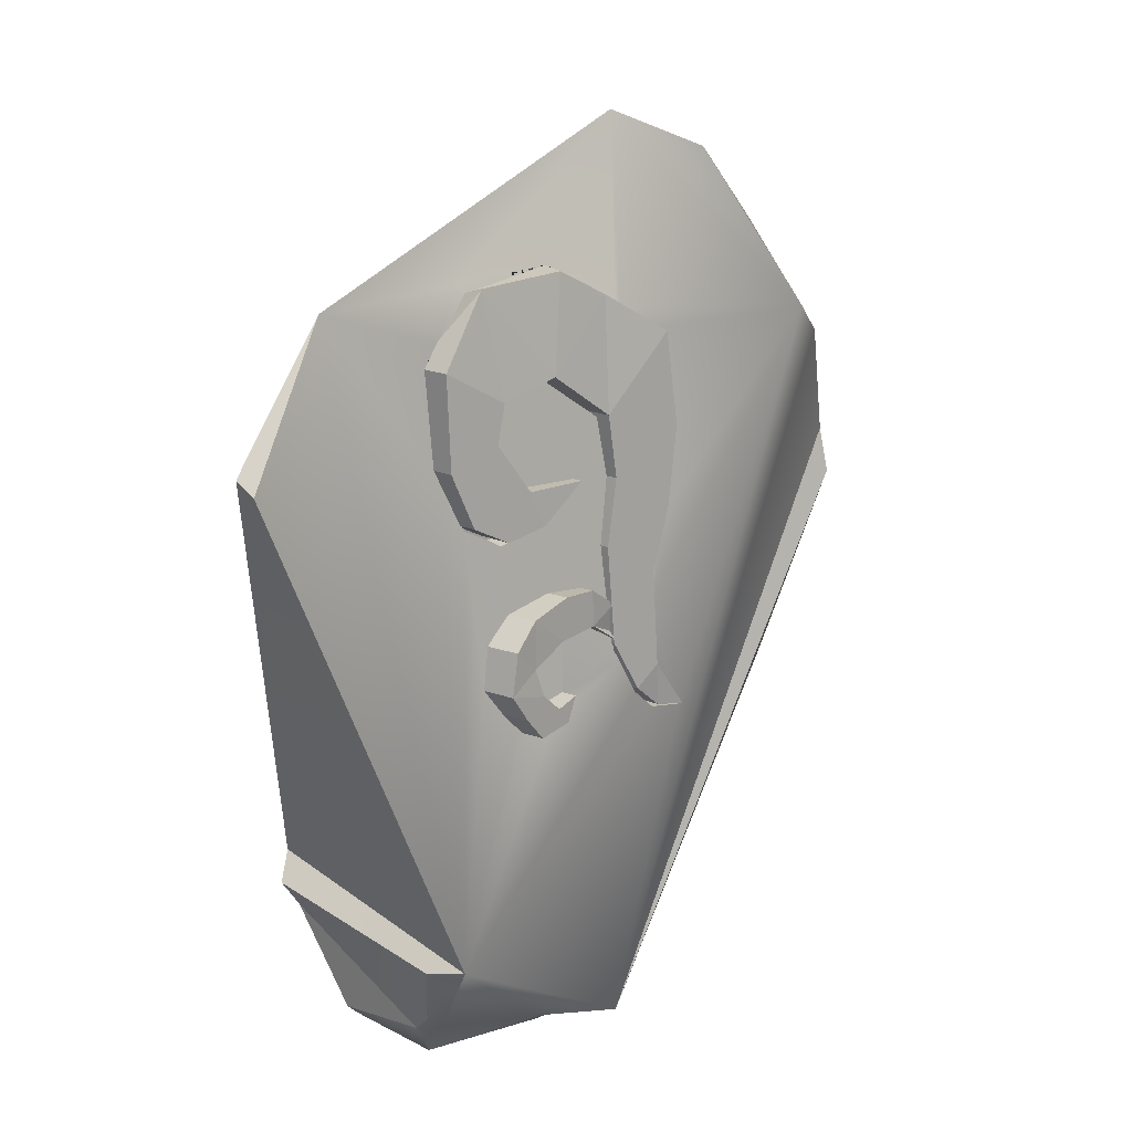
<metadata>
{"format":"obj","ext":"obj","renderer":"f3d","projection":"perspective","resolution":1024,"background":"white","views":[{"elev":30.0,"azim":-5.4,"up":"+Y"}]}
</metadata>
<code>
o t_skala_7
v 1.993 5.722 -0.1906
v 1.485 6.673 -0.01265
v 1.532 5.903 0.1041
v 2.34 5.842 0.3374
v 1.824 5.986 0.5988
v 4.809 12 -2.864
v 1.831 8.08 0.3283
v 1.097 0.2288 1.841
v -0.001841 0.1629 1.71
v 2.149 0.36 -1.156
v 5.392 10.81 -4.416
v 4.621 3.954 -4.362
v 5.758 8.386 -5.152
v 5.885 7.604 -4.884
v 1.863 0.1666 -1.076
v -2.305 0.471 -2.02
v -2.764 0.4662 -1.479
v -1.744 3.358 4.39
v -0.02053 0.3261 1.901
v -0.3992 0.5693 2.281
v -2.364 0.5379 2.991
v -0.3647 0.3485 2.096
v -2.255 1.351 3.355
v -2.032 1.854 3.631
v -2.384 1.791 3.624
v -2.38 3.095 3.997
v -4.717 3.126 0.3174
v -4.843 2.803 0.8683
v -4.558 2.191 0.7187
v -4.446 2.266 0.2824
v -2.567 1.326 3.3
v -3.772 0.7079 1.869
v -3.599 0.4458 1.753
v -3.774 0.4702 0.968
v -4.289 1.669 0.2336
v -4.127 1.661 -0.1626
v -3.948 1.178 -0.1703
v -3.788 1.151 -0.5508
v -3.41 0.485 -0.5855
v -3.369 0.3054 0.02854
v -3.102 0.1098 -0.03501
v -3.18 0.2337 -0.61
v -3.256 0.1087 0.541
v -3.017 -0.09515 0.4714
v -3.035 -0.05505 0.7608
v -2.933 0.7514 -1.519
v -2.468 0.7361 -2.156
v -1.296 0.5618 -3.083
v -0.9766 0.6569 -3.245
v -0.9538 0.3681 -2.997
v 0.001052 0.7363 -3.775
v 2.678 7.778 -6.903
v -0.06874 0.4259 -3.522
v 0.2669 0.4777 -3.595
v 0.1881 0.2257 -3.334
v 1.074 0.2766 -3.478
v 1.172 0.498 -3.772
v 2.464 0.5047 -3.286
v 2.527 0.8512 -3.283
v 2.774 0.7061 -3.232
v 3.032 0.9545 -3.362
v 2.809 0.9558 -3.62
v 3.2 1.66 -3.904
v 3.291 1.984 -4.138
v 3.239 2.151 -4.846
v 3.655 4.053 -5.662
v 2.994 9.4 -6.945
v 3.126 10.53 -6.508
v -3.604 14.29 1.894
v 4.81 9.654 -6.112
v 3.371 11.45 -5.857
v 1.371 15.75 -2.788
v 2.925 12.25 -5.446
v 3.932 12.82 -4.663
v 4.037 13.15 -4.192
v 3.326 12.91 -5.031
v 3.893 12.91 -4.578
v 3.95 12.19 -3.391
v 3.012 14.91 -3.128
v -1.046 13.6 0.4468
v 0.5965 13.49 -0.7103
v 1.116 13.07 -0.8199
v 1.253 12.97 -0.853
v 1.999 12.35 -1.142
v 1.04 13.06 -0.9431
v 1.852 12.32 -1.38
v 1.979 10.68 -1.151
v 0.7526 11.28 -0.3892
v -0.1509 12.22 0.07506
v 0.8461 10.19 -0.2426
v 0.924 11.32 -0.1114
v -0.05375 12.24 0.2325
v -0.9363 12.11 0.8476
v -1.016 12.1 0.7186
v 0.4892 10.39 0.4686
v -1.053 11.49 1.124
v -0.4814 10.55 1.049
v -0.6542 10.51 0.7693
v 0.2816 10.34 0.132
v -1.162 11.46 0.9473
v -1.617 10.27 1.507
v -1.061 9.828 1.195
v -0.4292 9.863 0.7353
v -0.216 9.908 1.081
v -0.8639 9.87 1.516
v 0.9343 9.138 0.5761
v -0.5159 7.372 2.085
v -0.2203 7.056 1.993
v -0.6156 6.779 2.339
v -0.2792 7.042 1.936
v 0.1448 7.117 1.735
v -1.458 10.3 1.765
v -1.846 11.3 1.702
v -1.923 12.88 1.247
v -1.943 11.28 1.544
v -1.936 12.87 1.226
v -1.691 13.26 0.9762
v 0.02593 7.088 1.621
v -0.03579 6.704 1.952
v 1.187 7.231 1.019
v 1.076 7.46 1.018
v 0.7015 7.38 0.4106
v 0.65 9.078 0.1153
v 1.171 6.477 0.4705
v 1.464 8.305 -0.317
v 1.772 9.314 -0.7354
v 1.812 8.379 0.2462
v 2.075 9.378 -0.2444
v 2.216 10.73 -0.7671
v 1.469 6.54 0.9539
v 1.077 10.24 0.1324
v -0.5827 6.735 2.331
v -0.121 6.718 1.864
v -0.5895 6.734 2.325
v -4.929 12.48 3.754
v -4.666 12.34 4.099
v -1.296 0.2848 -2.92
v 1.84 6.598 0.4098
v 1.754 6.737 0.4218
v 1.742 6.727 0.4039
v -1.546 13.73 0.73
v -1.408 14.05 0.4157
v -0.6206 13.97 -0.1221
v 1.35 12.94 -0.9079
v 1.255 13.01 -0.8832
v 0.6025 13.51 -0.7265
v 0.09111 13.91 -0.6086
v 1.042 13.17 -0.8279
v 1.12 13.11 -0.8481
v 1.952 12.45 -1.142
v 1.962 12.38 -1.127
v 1.786 12.39 -1.323
v 1.773 12.39 -1.338
v 1.782 12.25 -1.317
v 1.882 10.77 -1.099
v 1.876 10.73 -1.087
v 0.6628 11.37 -0.3431
v 0.6751 11.37 -0.3294
v -0.1393 12.23 0.06517
v 0.6623 11.38 -0.344
v 1.859 10.63 -1.055
v 0.8836 11.35 -0.0972
v 0.8976 11.26 -0.07622
v -1.048 11.49 1.119
v -1.051 11.5 1.119
v 0.4383 10.51 0.4635
v 0.3043 10.42 0.5793
v -0.4536 10.66 0.9964
v -0.5406 10.67 1.048
v -0.9881 11.33 1.066
v -0.6988 10.62 0.809
v -0.6044 10.66 0.9785
v 0.2663 10.41 0.5273
v 0.07867 10.38 0.2702
v -0.4801 10.01 0.743
v -1.606 10.3 1.493
v -1.579 10.28 1.478
v -0.71 10.62 0.7889
v -0.7516 10.63 0.8172
v -1.174 11.43 0.9617
v -1.076 11.48 1.086
v -1.166 9.945 1.247
v -0.9868 9.954 1.117
v -0.5332 9.975 0.788
v 0.8929 9.254 0.5661
v 0.9014 9.16 0.5906
v -0.4362 8.046 1.818
v -0.4701 8.033 1.844
v -0.5999 7.975 1.947
v -0.708 8.751 1.771
v -0.3475 8.796 1.521
v -0.1594 8.152 1.604
v -0.07154 8.831 1.33
v -0.3309 8.798 1.51
v 0.1916 8.774 1.176
v 0.1102 8.134 1.434
v 0.5045 8.707 0.9938
v 0.9064 9.104 0.6052
v 0.5511 8.671 0.9749
v -0.07311 7.092 1.885
v -0.2309 7.068 1.996
v 0.1289 7.123 1.744
v 0.1247 7.113 1.749
v 0.1272 7.124 1.745
v -0.2898 7.057 1.943
v -0.2974 7.055 1.951
v -0.4015 7.2 2.016
v -0.5175 7.362 2.089
v -0.6174 7.687 2.05
v -0.912 8.604 1.951
v -1.026 8.494 2.06
v -0.576 7.424 2.107
v 0.1294 7.124 1.743
v 0.1432 8.132 1.413
v 0.5312 8.106 1.168
v 0.6558 8.591 0.9324
v 0.9092 9.074 0.6131
v 0.7055 8.552 0.9121
v -0.8479 8.666 1.889
v -0.7669 8.743 1.811
v -0.6236 7.727 2.042
v -0.6513 7.952 1.988
v -1.504 10.42 1.758
v -1.524 10.43 1.767
v -1.846 11.24 1.72
v -1.63 10.33 1.518
v -1.226 7.711 2.485
v -1.151 8.276 2.231
v -1.137 8.38 2.185
v -0.9999 7.327 2.444
v -0.9186 7.189 2.429
v -0.7176 6.906 2.373
v -0.6194 6.768 2.346
v -2 12.94 1.277
v -1.916 11.42 1.709
v -1.919 11.42 1.709
v -1.635 10.32 1.509
v -1.25 11.58 0.9877
v -1.187 11.46 0.9661
v -1.242 11.61 0.9762
v -1.083 12.21 0.7441
v -1.106 12.17 0.7684
v -1.097 12.21 0.755
v -1.804 13.32 1.03
v -1.018 12.22 0.6964
v -2.003 12.99 1.262
v 0.005919 7.085 1.652
v 0.6964 7.962 1.106
v 0.5323 8.106 1.167
v 0.7974 8.233 0.9538
v 0.8005 8.479 0.8735
v 0.8686 7.957 0.9955
v 1.07 7.54 0.9972
v 1.042 7.596 0.9974
v 1.061 7.643 0.9702
v 1.053 7.742 0.944
v 1.036 7.665 0.9795
v 1.026 7.773 0.9514
v 0.976 7.439 0.8555
v 0.8196 7.461 0.5952
v 0.9713 7.845 0.7973
v 0.9185 8.155 0.6719
v 0.7426 7.389 0.4773
v 0.7622 7.393 0.5091
v 0.7157 7.488 0.4208
v 0.7211 7.385 0.4424
v 0.7311 7.604 0.4317
v 0.7732 7.922 0.4616
v 0.7968 7.96 0.4957
v 1.05 7.273 0.8481
v 0.7658 7.361 0.4913
v 0.7238 7.378 0.4416
v 0.7257 7.373 0.4409
v 0.7535 7.364 0.4758
v 0.6524 9.079 0.1191
v 0.6993 7.803 0.3547
v 0.7045 7.704 0.3754
v 0.7115 7.569 0.4038
v 0.7188 7.834 0.3829
v 1.181 6.969 0.8287
v 0.7772 7.241 0.4244
v 0.98 6.845 0.4461
v 0.7688 7.329 0.4738
v 1.077 6.792 0.3709
v 1.057 6.845 0.3594
v 1.033 6.857 0.3782
v 0.7897 7.216 0.4184
v 0.966 7.1 0.2951
v 0.9768 7.08 0.296
v 0.9297 7.167 0.2923
v 1.27 6.539 0.3188
v 0.8764 7.186 0.3403
v 1.647 9.433 -0.6687
v 1.666 9.438 -0.6836
v 0.6694 9.188 0.07994
v 1.266 6.327 0.3744
v 1.474 6.249 0.5301
v 1.617 6.059 0.4381
v 1.537 6.009 0.2629
v 1.279 6.5 0.6456
v 1.341 6.595 0.8029
v 0.654 9.089 0.1154
v 1.032 10.36 0.1246
v 1.019 10.25 0.1661
v 0.892 9.264 0.5636
v -0.5768 6.746 2.309
v -0.3223 6.738 2.058
v -0.134 6.745 1.87
v -0.1392 6.732 1.878
v 0.000785 7.084 1.647
v -0.0497 6.957 1.731
v -0.5971 6.747 2.329
v -0.5921 6.748 2.333
v -0.6045 6.748 2.342
v -0.1929 12.28 0.0925
v -0.2315 12.32 0.1122
v -0.1435 12.23 0.06731
v 1.953 5.846 0.01117
v 1.423 6.792 0.1474
v 1.371 8.411 -0.2199
v 1.663 9.41 -0.674
v 1.845 10.76 -1.14
v 1.686 12.39 -1.434
v 0.8545 13.13 -1.033
v 0.04673 13.9 -0.6572
v -1.319 13.89 0.3882
v -2.139 12.96 1.113
v -2.117 11.38 1.493
v -1.769 10.38 1.498
v -1.201 9.937 1.208
v -0.5648 9.968 0.7534
v 0.1419 10.44 0.1388
v -0.8037 10.61 0.7602
v -1.333 11.56 0.8965
v -1.198 12.19 0.6449
v -0.3289 12.3 0.005424
v 0.5987 11.37 -0.4137
v 0.7134 10.28 -0.2242
v 0.5369 9.183 0.1745
v 0.6207 7.499 0.5356
v 1.046 6.527 0.4793
v 1.485 6.029 0.2943
v 2.375 5.943 0.4737
v 1.889 6.899 0.6573
v 1.837 8.518 0.29
v 2.128 9.517 -0.1641
v 2.311 10.87 -0.6302
v 2.152 12.49 -0.9237
v 1.056 13.37 -0.551
v 0.2739 13.98 -0.1446
v -1.058 14.09 0.773
v -1.674 13.07 1.623
v -1.651 11.49 2.003
v -1.304 10.49 2.008
v -0.7355 10.04 1.718
v -0.09938 10.07 1.263
v 0.5646 10.54 0.6019
v -0.3382 10.72 1.27
v -0.8676 11.67 1.406
v -0.7323 12.29 1.155
v 0.1365 12.41 0.5153
v 1.064 11.47 0.09618
v 1.179 10.39 0.2857
v 1.002 9.289 0.6844
v 1.086 7.606 1.046
v 1.511 6.634 0.9892
v 1.902 6.125 0.7507
v 0.9631 7.076 0.2828
v 1.274 7.153 0.581
v 0.7393 7.683 0.3463
v 1.011 6.78 0.3129
v 1.09 7.727 0.8688
v 0.679 7.434 0.4713
v 0.1546 8.035 0.8346
v 1.218 7.545 0.9305
v 0.7022 8.137 1.317
v 0.1343 8.207 1.862
v 1.091 8.262 0.8232
v 0.6972 8.743 1.164
v 0.2269 8.886 1.593
v -0.348 8.822 2.181
v -0.3207 8.784 1.111
v 0.1497 8.641 0.6811
v 0.5574 8.229 0.3842
v -0.8955 8.72 1.698
v -0.4132 8.105 1.38
v -0.816 7.912 1.83
v -0.3675 7.997 2.381
v -0.2302 7.489 2.412
v -0.6717 8.466 2.595
v -0.7797 7.794 2.878
v -0.7777 7.387 1.93
v -0.5113 7.015 1.762
v -1.079 7.159 2.288
v -1.327 7.692 2.395
v -0.8217 6.707 2.151
v -0.3531 6.692 1.69
v -0.2741 6.809 2.633
v -0.5314 7.261 2.771
v 0.1944 6.794 2.172
v 0.03618 7.118 2.245
v 0.3413 7.163 1.93
v -0.2062 7.061 1.447
v -1.219 8.364 2.112
v 1.558 6.882 0.7953
f 139 140 138
f 335 334 327
f 351 360 361
f 337 361 336
f 338 362 337
f 339 363 338
f 340 364 339
f 341 365 340
f 342 366 341
f 318 367 342
f 319 343 318
f 320 344 319
f 321 345 320
f 322 346 321
f 323 347 322
f 324 348 323
f 325 349 324
f 326 350 325
f 327 351 326
f 328 352 327
f 329 353 328
f 330 354 329
f 331 355 330
f 332 356 331
f 333 357 332
f 334 358 333
f 335 359 334
f 336 360 335
f 319 318 342
f 342 341 319
f 341 340 319
f 340 339 320
f 339 338 321
f 340 320 319
f 320 339 321
f 338 337 322
f 322 321 338
f 324 323 337
f 323 322 337
f 326 325 336
f 325 324 336
f 328 327 334
f 327 326 335
f 330 329 333
f 329 328 334
f 333 329 334
f 332 331 333
f 331 330 333
f 336 324 337
f 326 336 335
f 345 346 364
f 346 347 363
f 363 347 362
f 347 348 362
f 348 349 362
f 349 350 361
f 350 351 361
f 351 352 360
f 352 353 359
f 353 354 359
f 354 355 358
f 355 356 358
f 356 357 358
f 362 349 361
f 354 358 359
f 367 343 344
f 365 366 344
f 366 367 344
f 363 364 346
f 364 365 345
f 345 365 344
f 352 359 360
f 337 362 361
f 338 363 362
f 339 364 363
f 340 365 364
f 341 366 365
f 342 367 366
f 318 343 367
f 319 344 343
f 320 345 344
f 321 346 345
f 322 347 346
f 323 348 347
f 324 349 348
f 325 350 349
f 326 351 350
f 327 352 351
f 328 353 352
f 329 354 353
f 330 355 354
f 331 356 355
f 332 357 356
f 333 358 357
f 334 359 358
f 335 360 359
f 336 361 360
f 371 368 369
f 368 372 369
f 370 368 373
f 368 370 372
f 368 371 373
f 371 375 373
f 370 373 374
f 373 376 374
f 373 375 376
f 374 376 377
f 377 376 380
f 376 375 372
f 372 378 376
f 378 379 376
f 379 380 376
f 383 380 379
f 380 381 377
f 382 381 380
f 383 382 380
f 382 383 374
f 384 383 379
f 383 384 374
f 370 384 378
f 384 370 374
f 384 379 378
f 382 385 381
f 385 382 386
f 382 374 386
f 374 377 386
f 387 385 386
f 386 388 387
f 386 377 388
f 388 391 389
f 392 388 389
f 388 377 381
f 392 387 388
f 381 390 388
f 390 391 388
f 387 392 395
f 393 392 389
f 392 393 396
f 396 394 392
f 394 395 392
f 397 396 393
f 397 398 396
f 396 399 394
f 396 398 399
f 394 399 391
f 391 399 389
f 399 398 389
f 397 400 398
f 398 400 401
f 389 398 401
f 400 402 401
f 403 401 402
f 393 389 401
f 403 393 401
f 393 403 397
f 403 400 397
f 403 402 400
f 394 391 395
f 404 395 391
f 395 404 387
f 385 404 390
f 404 385 387
f 404 391 390
f 385 390 381
f 370 378 372
f 371 405 375
f 375 405 369
f 375 369 372
f 371 369 405
f 2 3 1
f 2 1 4
f 1 3 4
f 139 4 7
f 2 138 140
f 3 5 4
f 5 8 4
f 4 8 6
f 7 4 6
f 19 9 8
f 8 9 17
f 15 10 8
f 8 10 12
f 6 8 11
f 11 8 13
f 8 12 14
f 13 8 14
f 15 8 16
f 16 8 17
f 18 8 5
f 18 20 8
f 20 19 8
f 23 21 20
f 22 20 21
f 20 22 19
f 24 23 20
f 18 24 20
f 24 25 23
f 24 26 25
f 18 26 24
f 26 18 27
f 27 28 26
f 25 26 28
f 30 28 27
f 28 29 31
f 30 29 28
f 25 28 31
f 23 31 21
f 31 23 25
f 32 21 31
f 32 31 29
f 21 32 33
f 34 33 32
f 34 32 35
f 29 35 32
f 29 30 35
f 36 35 30
f 35 36 37
f 37 34 35
f 38 37 36
f 37 38 39
f 37 39 40
f 37 40 34
f 40 41 43
f 41 40 42
f 39 42 40
f 40 43 34
f 44 43 41
f 43 44 45
f 43 45 34
f 45 44 9
f 33 34 45
f 9 22 45
f 21 45 22
f 21 33 45
f 41 9 44
f 42 39 17
f 41 42 17
f 9 41 17
f 46 39 38
f 46 17 39
f 17 46 47
f 47 46 27
f 38 36 46
f 46 36 27
f 17 47 16
f 48 16 47
f 48 47 49
f 47 27 49
f 50 49 53
f 49 50 48
f 49 51 53
f 51 49 52
f 27 52 49
f 54 53 51
f 53 54 55
f 53 55 50
f 56 55 54
f 55 56 15
f 55 15 50
f 57 58 56
f 56 54 57
f 58 15 56
f 10 15 58
f 59 58 60
f 58 57 60
f 10 58 60
f 60 61 10
f 62 61 60
f 62 60 57
f 61 62 63
f 63 62 57
f 51 63 57
f 51 52 63
f 63 52 65
f 61 63 10
f 63 64 10
f 63 65 64
f 64 65 12
f 65 66 12
f 52 66 65
f 14 12 66
f 52 14 66
f 64 12 10
f 54 51 57
f 13 52 67
f 52 13 14
f 27 67 52
f 67 68 70
f 69 68 67
f 69 67 27
f 13 67 70
f 70 71 11
f 71 70 68
f 13 70 11
f 74 11 71
f 69 71 68
f 72 71 69
f 72 73 71
f 73 74 71
f 11 74 6
f 74 73 76
f 74 77 75
f 75 6 74
f 76 77 74
f 75 77 76
f 75 78 77
f 72 76 73
f 72 79 76
f 79 75 76
f 6 75 79
f 79 72 6
f 72 69 142
f 142 80 143
f 72 144 6
f 145 83 144
f 146 143 147
f 143 80 81
f 149 146 148
f 82 149 148
f 145 72 149
f 82 145 149
f 150 84 6
f 144 151 150
f 152 84 151
f 152 151 83
f 85 83 82
f 153 86 152
f 83 153 152
f 155 156 87
f 88 155 154
f 84 86 87
f 153 154 86
f 154 85 88
f 89 158 157
f 157 158 88
f 159 157 160
f 160 88 85
f 87 156 161
f 156 90 161
f 91 90 88
f 158 92 162
f 88 162 91
f 89 94 92
f 95 162 92
f 162 163 91
f 93 164 92
f 165 96 164
f 94 93 92
f 95 92 166
f 168 167 166
f 168 164 169
f 96 97 169
f 172 170 171
f 97 170 172
f 173 95 167
f 97 173 167
f 103 174 175
f 98 175 174
f 99 173 174
f 173 98 174
f 176 101 177
f 179 100 180
f 98 178 179
f 178 171 170
f 98 171 178
f 181 170 96
f 101 102 182
f 183 177 182
f 102 103 184
f 184 98 183
f 102 104 103
f 99 103 95
f 103 104 95
f 95 186 185
f 185 186 106
f 191 105 190
f 189 187 188
f 188 187 190
f 102 105 104
f 195 197 186
f 187 196 192
f 198 106 186
f 191 187 192
f 111 202 203
f 201 204 107
f 203 204 200
f 107 205 201
f 110 201 205
f 107 207 205
f 206 207 109
f 112 211 210
f 107 212 208
f 109 208 212
f 216 217 199
f 213 111 214
f 217 106 198
f 215 218 216
f 202 213 204
f 210 219 105
f 209 189 221
f 210 221 222
f 112 223 224
f 223 225 224
f 112 226 223
f 226 113 223
f 102 112 105
f 101 112 102
f 112 18 227
f 231 232 211
f 234 235 236
f 114 234 236
f 113 115 114
f 237 226 101
f 226 115 113
f 69 225 235
f 225 113 235
f 100 238 239
f 115 238 240
f 114 115 116
f 237 101 176
f 180 100 239
f 237 180 115
f 241 242 94
f 116 242 243
f 114 116 117
f 240 94 242
f 242 116 240
f 69 244 141
f 117 141 244
f 94 245 241
f 245 117 241
f 244 234 246
f 117 246 114
f 111 118 119
f 203 118 111
f 247 203 108
f 111 119 120
f 121 111 120
f 254 255 257
f 256 257 255
f 258 217 251
f 121 253 254
f 217 256 106
f 248 252 250
f 255 259 260
f 265 263 266
f 267 261 260
f 253 121 259
f 122 265 266
f 256 261 262
f 259 271 264
f 263 273 272
f 263 271 274
f 121 270 259
f 273 266 272
f 123 122 125
f 268 267 279
f 278 277 267
f 122 276 277
f 275 268 279
f 122 281 282
f 270 280 282
f 273 283 281
f 274 271 283
f 270 120 280
f 282 287 122
f 2 290 288
f 282 124 291
f 125 122 2
f 7 125 2
f 123 125 126
f 128 126 125
f 128 125 127
f 127 125 7
f 128 129 126
f 129 128 6
f 127 7 128
f 128 7 6
f 84 129 6
f 84 87 129
f 129 87 126
f 294 126 161
f 90 294 161
f 123 293 295
f 293 90 295
f 2 296 3
f 124 296 291
f 299 298 5
f 296 124 297
f 130 297 300
f 124 300 297
f 130 301 280
f 124 301 300
f 130 18 5
f 120 18 130
f 123 295 302
f 295 131 302
f 302 275 123
f 106 302 131
f 95 303 163
f 303 304 131
f 91 131 90
f 304 185 305
f 131 305 106
f 119 18 120
f 133 132 119
f 132 18 119
f 119 118 133
f 307 134 133
f 110 306 307
f 134 132 133
f 118 310 311
f 311 110 308
f 134 306 312
f 306 109 312
f 313 134 312
f 109 313 312
f 132 313 314
f 314 109 233
f 310 118 247
f 110 247 108
f 93 94 100
f 100 165 93
f 165 181 96
f 89 315 316
f 315 245 316
f 317 89 159
f 159 81 317
f 89 317 315
f 81 315 317
f 85 82 81
f 135 136 69
f 27 135 69
f 136 18 69
f 136 27 18
f 136 135 27
f 50 137 48
f 16 137 50
f 50 15 16
f 16 48 137
f 36 30 27
f 9 19 22
f 2 139 7
f 288 290 292
f 139 138 4
f 2 4 138
f 142 143 72
f 69 141 142
f 142 141 80
f 72 145 144
f 146 72 143
f 146 147 81
f 147 143 81
f 149 72 146
f 148 146 81
f 81 82 148
f 82 83 145
f 150 151 84
f 6 144 150
f 144 83 151
f 152 86 84
f 83 85 153
f 87 86 155
f 86 154 155
f 88 156 155
f 154 153 85
f 89 92 158
f 159 89 157
f 160 157 88
f 85 159 160
f 156 88 90
f 88 158 162
f 95 163 162
f 93 165 164
f 92 168 166
f 166 167 95
f 168 97 167
f 168 92 164
f 169 164 96
f 97 168 169
f 171 98 172
f 98 97 172
f 97 96 170
f 97 98 173
f 103 99 174
f 99 95 173
f 179 178 100
f 179 180 177
f 180 176 177
f 177 98 179
f 170 181 100
f 100 178 170
f 182 177 101
f 102 183 182
f 183 98 177
f 184 183 102
f 103 175 184
f 184 175 98
f 95 104 186
f 191 104 105
f 189 107 187
f 191 190 187
f 190 189 188
f 199 198 197
f 198 186 197
f 186 104 195
f 104 191 194
f 104 194 193
f 193 195 104
f 187 107 196
f 192 196 193
f 196 199 197
f 195 196 197
f 195 193 196
f 193 194 192
f 194 191 192
f 201 200 204
f 201 108 200
f 108 203 200
f 203 202 204
f 110 108 201
f 208 207 107
f 207 206 205
f 207 208 109
f 109 110 206
f 110 205 206
f 107 209 212
f 212 209 211
f 209 210 211
f 211 109 212
f 218 217 216
f 217 198 199
f 213 202 111
f 111 215 214
f 214 196 213
f 196 107 204
f 213 196 204
f 216 199 215
f 199 196 214
f 214 215 199
f 190 105 220
f 105 112 210
f 220 105 219
f 107 189 209
f 189 222 221
f 222 189 210
f 189 190 219
f 190 220 219
f 219 210 189
f 210 209 221
f 224 225 18
f 18 112 224
f 223 113 225
f 112 101 226
f 18 233 232
f 18 232 231
f 229 211 112
f 227 228 112
f 228 229 112
f 18 231 230
f 18 230 227
f 232 233 109
f 109 211 232
f 211 229 228
f 228 227 230
f 211 228 230
f 231 211 230
f 234 69 235
f 236 235 113
f 113 114 236
f 226 237 115
f 69 18 225
f 100 240 238
f 240 116 115
f 115 239 238
f 176 180 237
f 180 239 115
f 241 243 242
f 243 241 117
f 117 116 243
f 240 100 94
f 117 80 141
f 245 80 117
f 244 69 234
f 244 246 117
f 246 234 114
f 203 247 118
f 254 253 255
f 256 258 257
f 217 218 251
f 251 250 258
f 250 252 258
f 257 248 254
f 248 249 215
f 254 248 121
f 215 111 248
f 111 121 248
f 217 258 256
f 251 218 250
f 218 215 249
f 218 249 250
f 248 257 252
f 257 258 252
f 250 249 248
f 253 259 255
f 259 264 260
f 265 267 263
f 264 263 267
f 267 268 261
f 268 269 261
f 269 262 261
f 261 256 255
f 260 264 267
f 261 255 260
f 262 269 106
f 269 268 106
f 106 256 262
f 259 270 271
f 272 266 263
f 263 274 273
f 263 264 271
f 121 120 270
f 273 122 266
f 276 279 277
f 279 267 277
f 267 265 278
f 278 265 122
f 122 123 276
f 123 275 279
f 276 123 279
f 277 278 122
f 275 106 268
f 122 273 281
f 281 283 282
f 124 282 280
f 282 283 270
f 283 271 270
f 273 274 283
f 282 286 287
f 284 286 282
f 122 287 292
f 122 292 290
f 284 282 291
f 289 285 2
f 285 284 2
f 284 291 2
f 2 122 290
f 288 289 2
f 294 293 126
f 126 87 161
f 90 293 294
f 123 126 293
f 2 291 296
f 3 296 299
f 298 297 5
f 3 299 5
f 297 298 299
f 299 296 297
f 130 5 297
f 280 120 130
f 130 300 301
f 124 280 301
f 295 90 131
f 106 275 302
f 95 304 303
f 131 91 303
f 91 163 303
f 304 95 185
f 304 305 131
f 305 185 106
f 307 306 134
f 133 308 309
f 309 307 133
f 309 308 307
f 308 110 307
f 311 308 133
f 133 118 311
f 311 310 110
f 306 110 109
f 313 132 134
f 314 233 18
f 18 132 314
f 314 313 109
f 110 310 247
f 100 181 165
f 316 245 94
f 94 89 316
f 315 80 245
f 159 85 81
f 81 80 315
f 2 140 139
f 292 287 289
f 287 286 289
f 286 284 285
f 285 289 286
f 289 288 292

</code>
